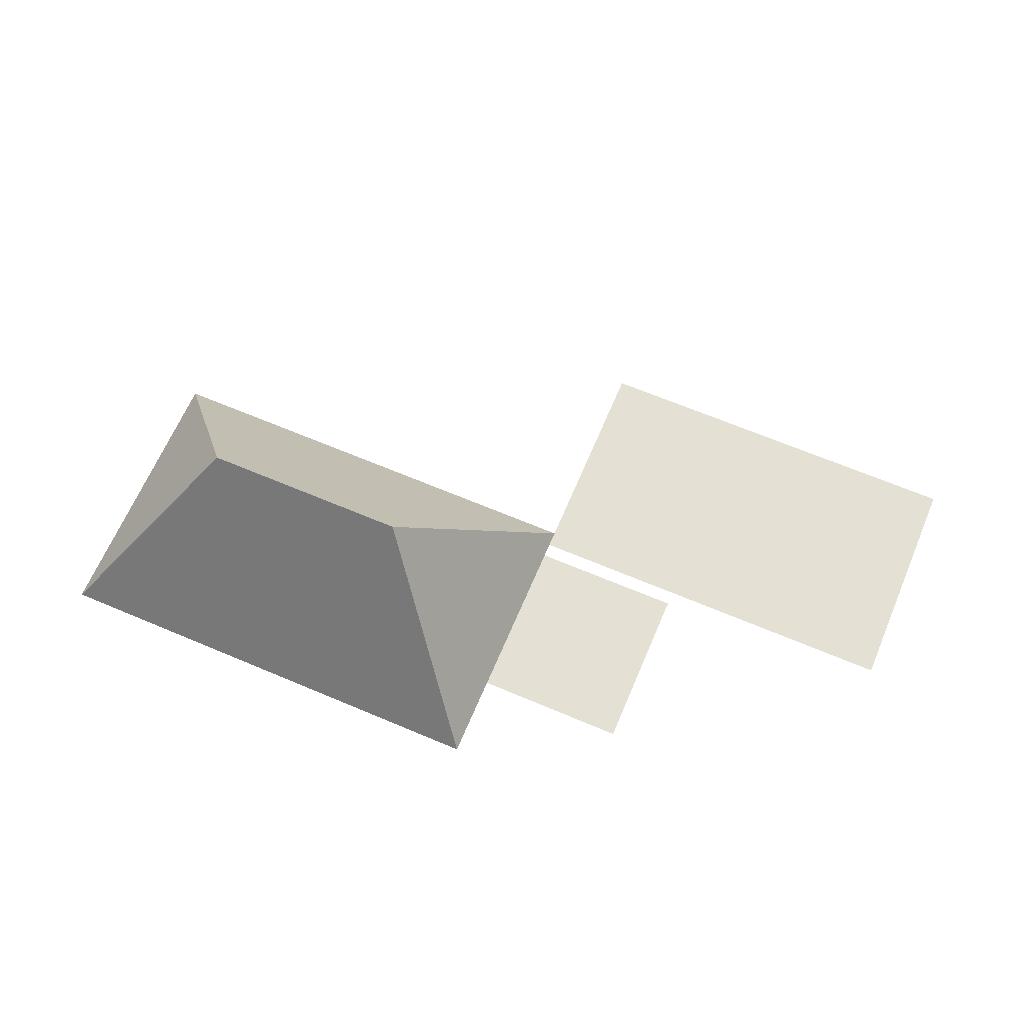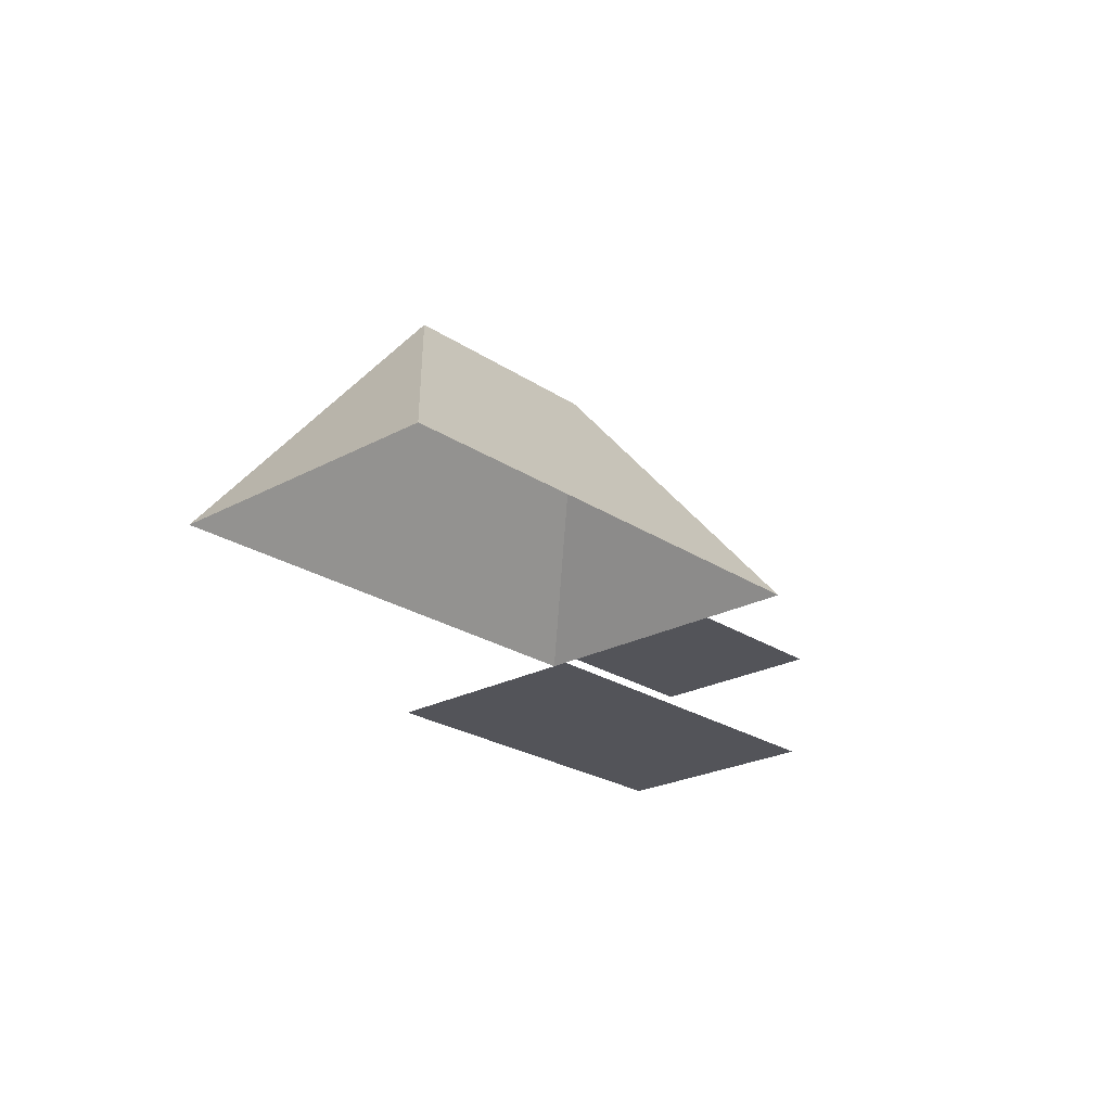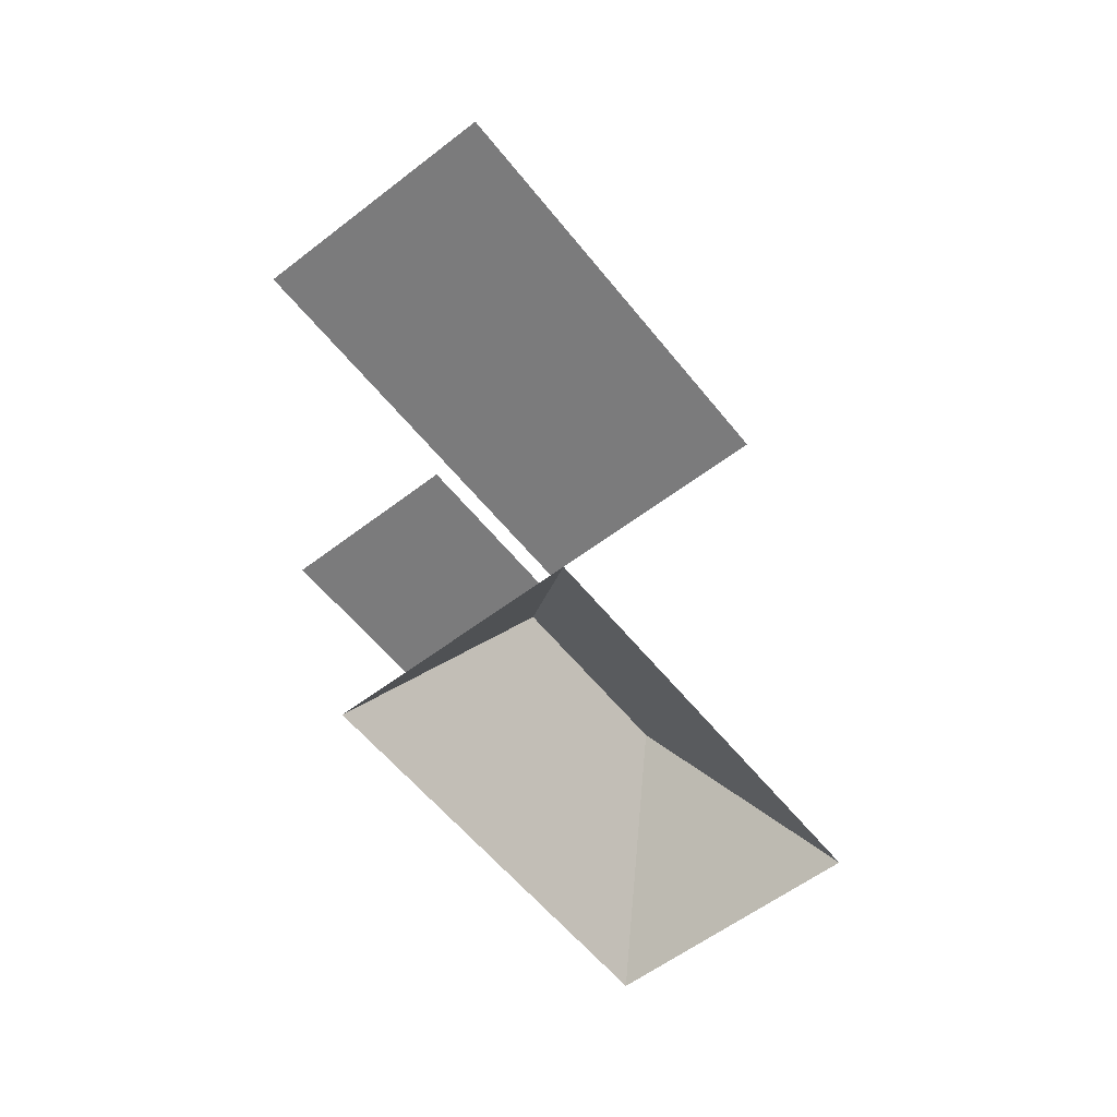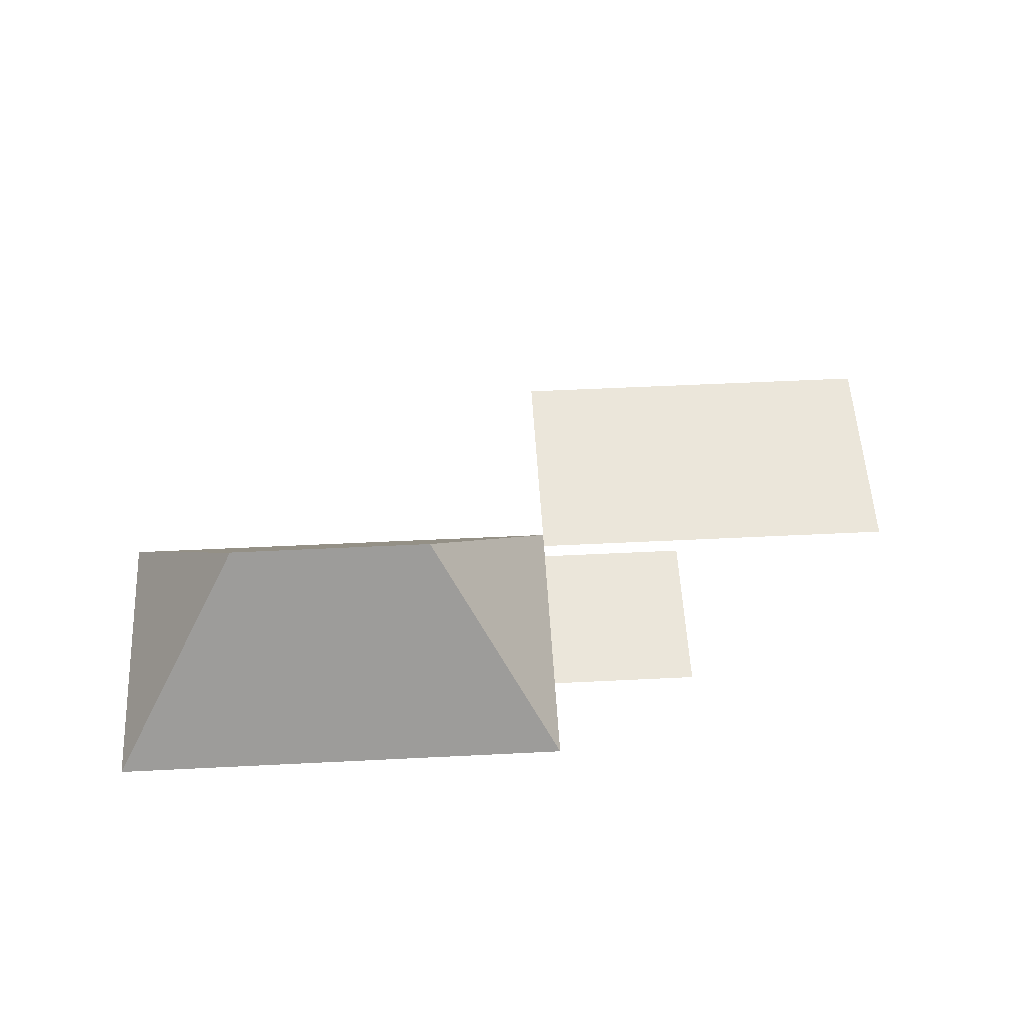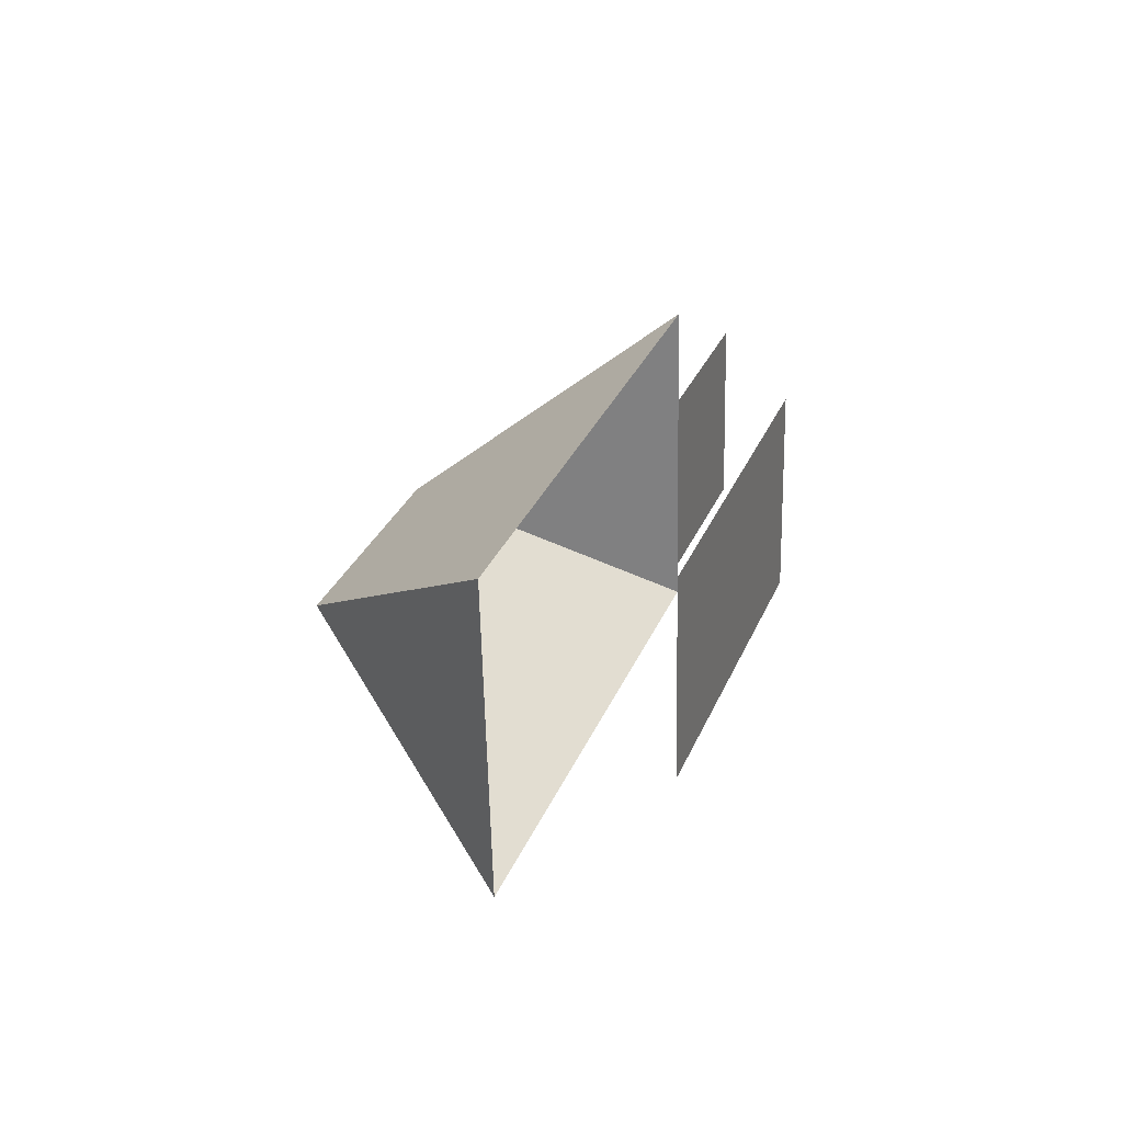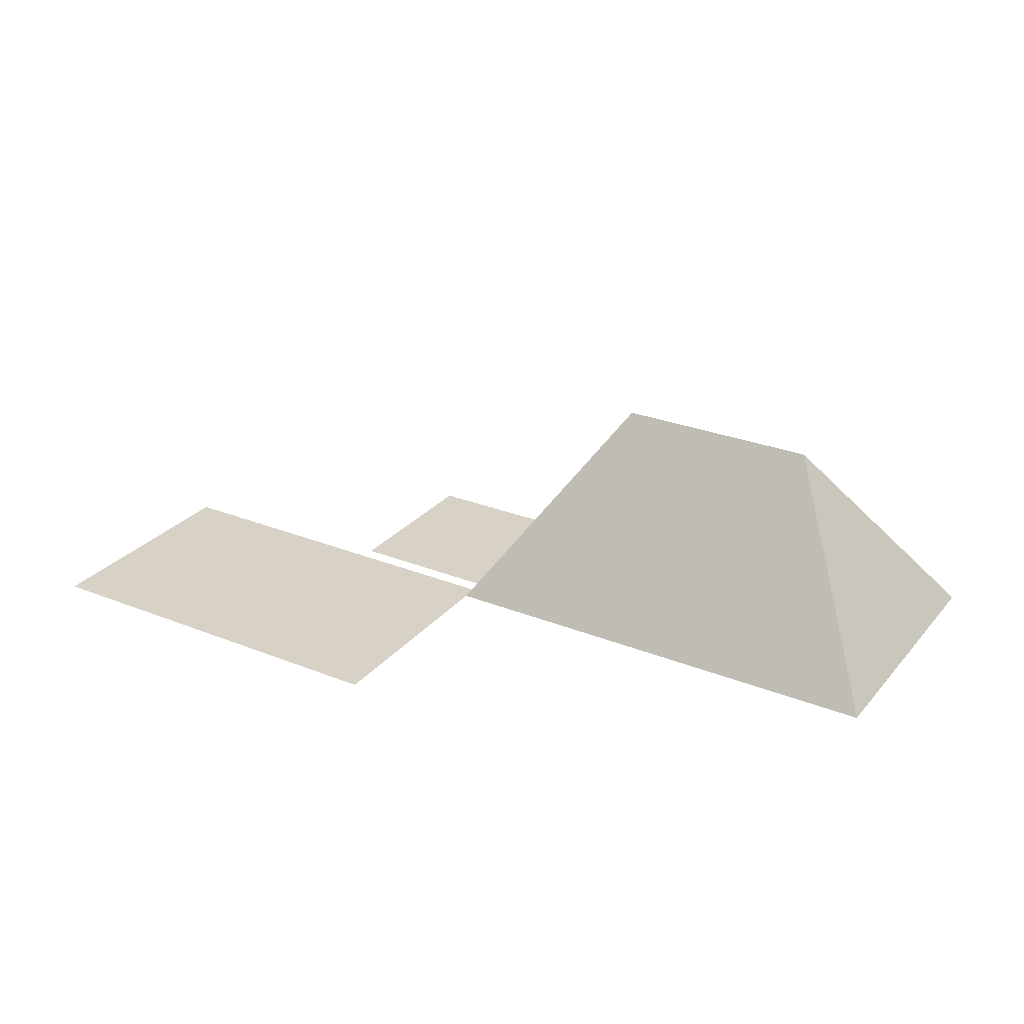
<metadata>
{"format":"obj","ext":"obj","renderer":"f3d","projection":"perspective","resolution":1024,"background":"white","views":[{"elev":65.5,"azim":19.1,"up":"+Y"},{"elev":-23.8,"azim":-51.8,"up":"+Y"},{"elev":-58.5,"azim":124.4,"up":"+Y"},{"elev":54.8,"azim":-7.0,"up":"+Y"},{"elev":26.8,"azim":-70.0,"up":"+Z"},{"elev":27.5,"azim":-152.5,"up":"+Y"}]}
</metadata>
<code>
o CG10_500_039064_0016_roof
v 22.07 75 -117.8
v 15.18 75 -19.71
v 65.57 145 -64.85
v 136.5 144.9 -59.88
v 184.4 75 -106.4
v 189.2 75 -180.9
v 179.8 75 -37.52
v 184 75 -100.9
v 183.7 75 -95.97
v 177.8 75 -8.401
v 236.6 75 -92.26
v 232.5 75 -33.82
v 319.8 75 -91.4
v 325.4 75 -171.4
v 22.07 0 -117.8
v 15.18 0 -19.71
v 177.8 0 -8.401
v 179.8 0 -37.52
v 232.5 0 -33.82
v 236.6 0 -92.26
v 183.7 0 -95.97
v 184 0 -100.9
v 319.8 0 -91.4
v 325.4 0 -171.4
v 189.2 0 -180.9
v 184.4 0 -106.4
f 2 3 1
f 5 1 3 4
f 2 10 4 3
f 7 12 11 9
f 10 7 9 8 5 4
f 5 6 14 13 8

</code>
